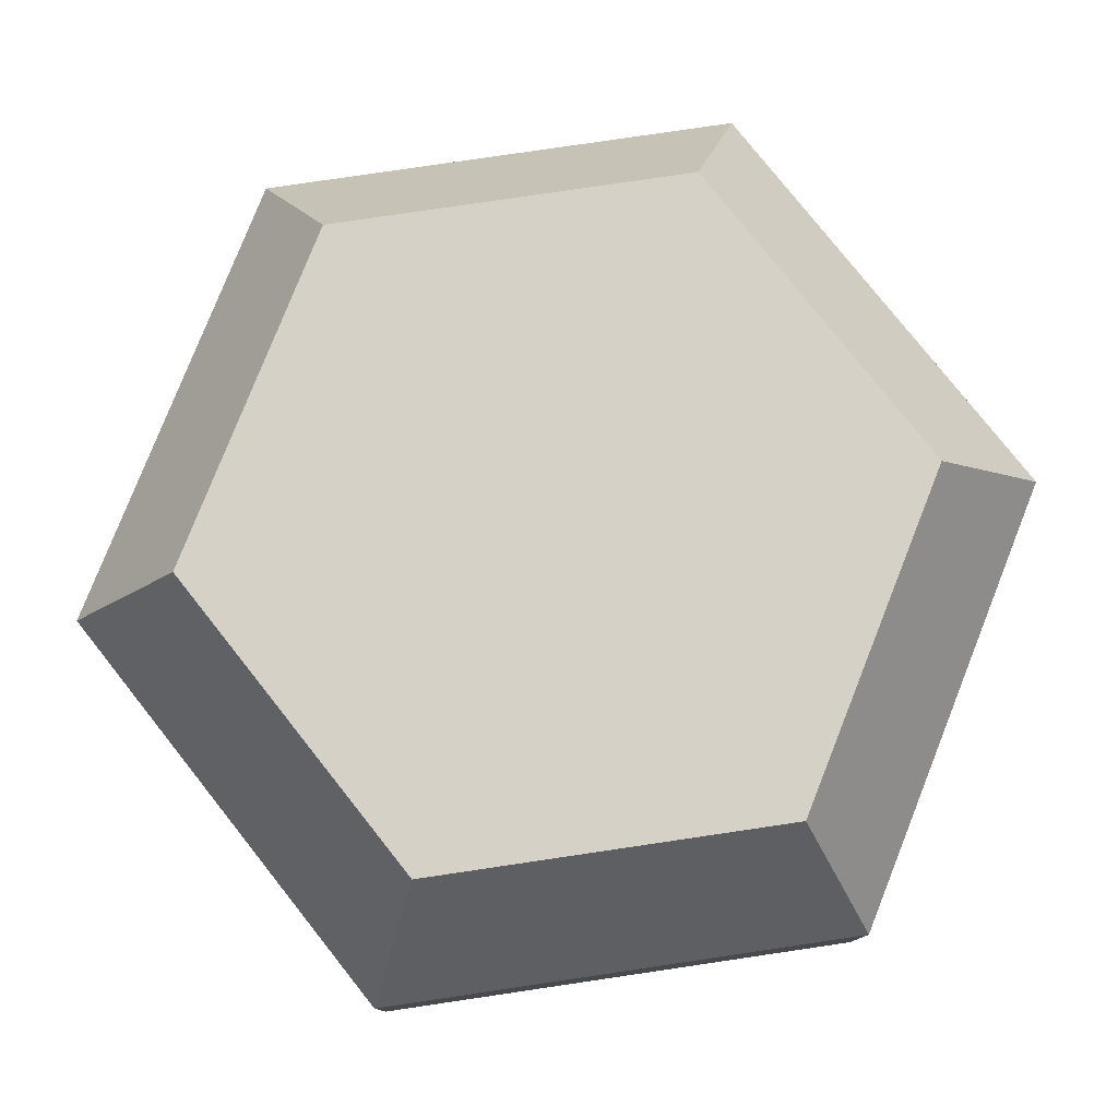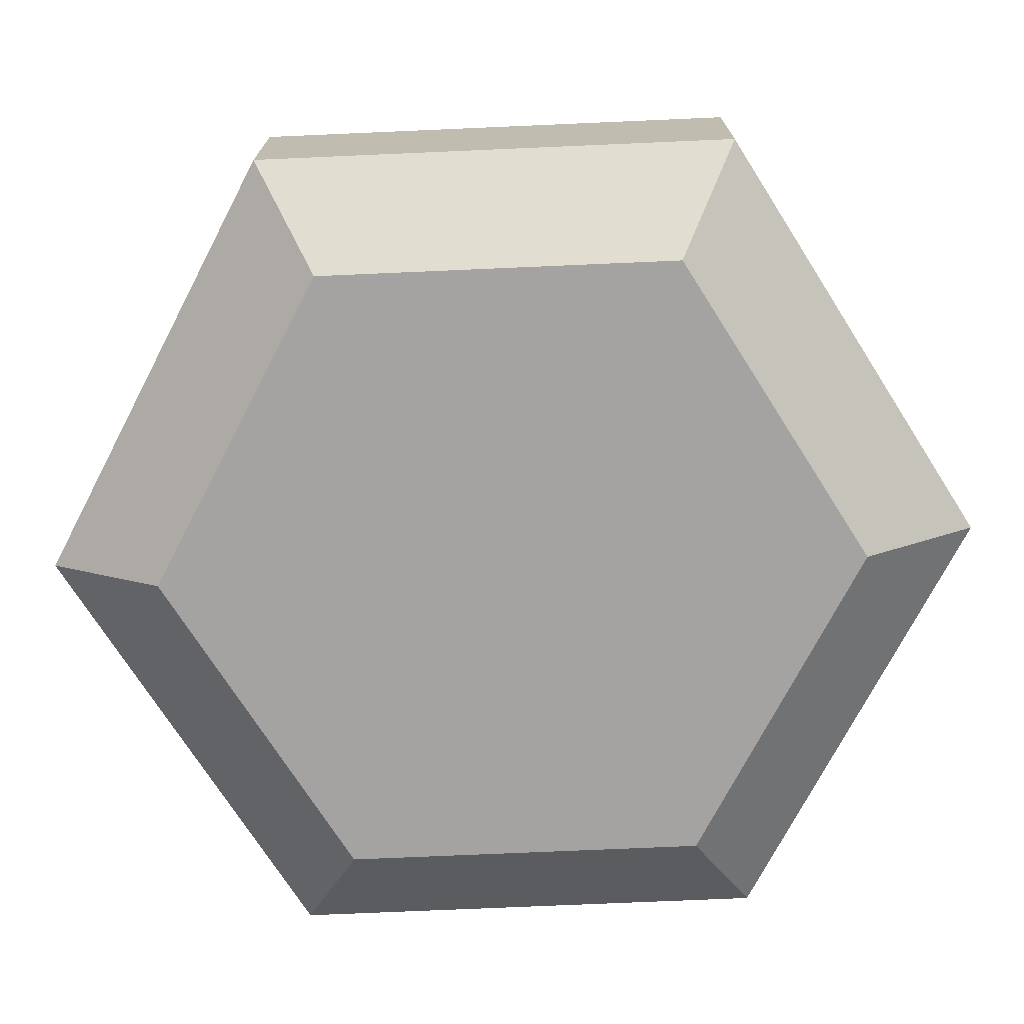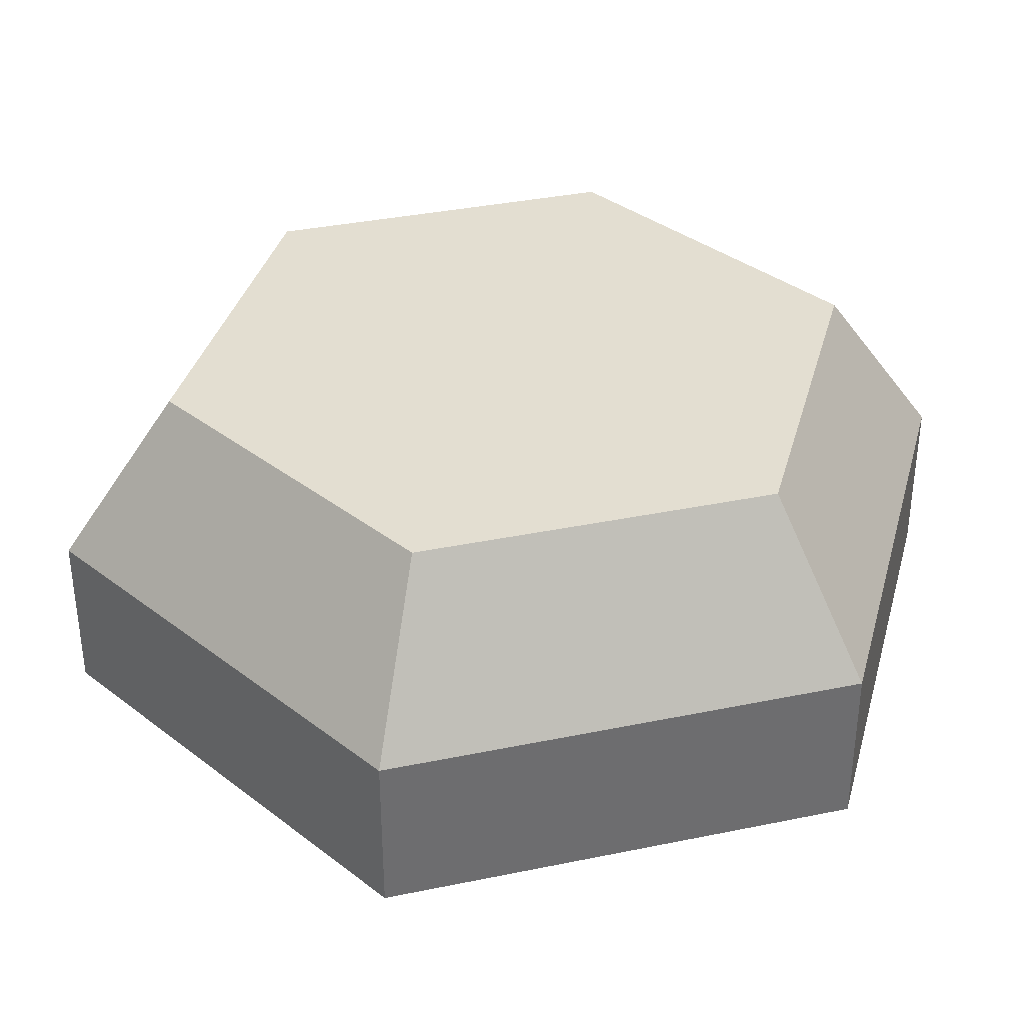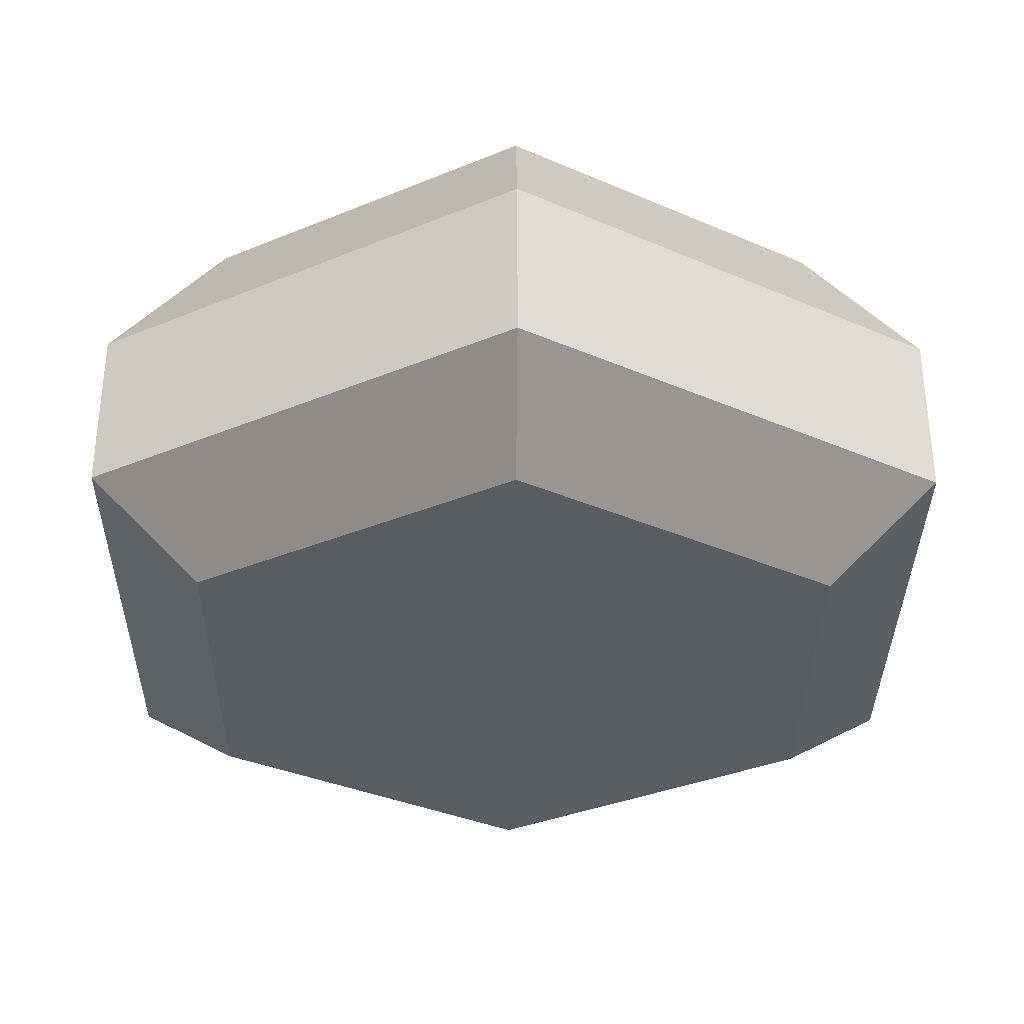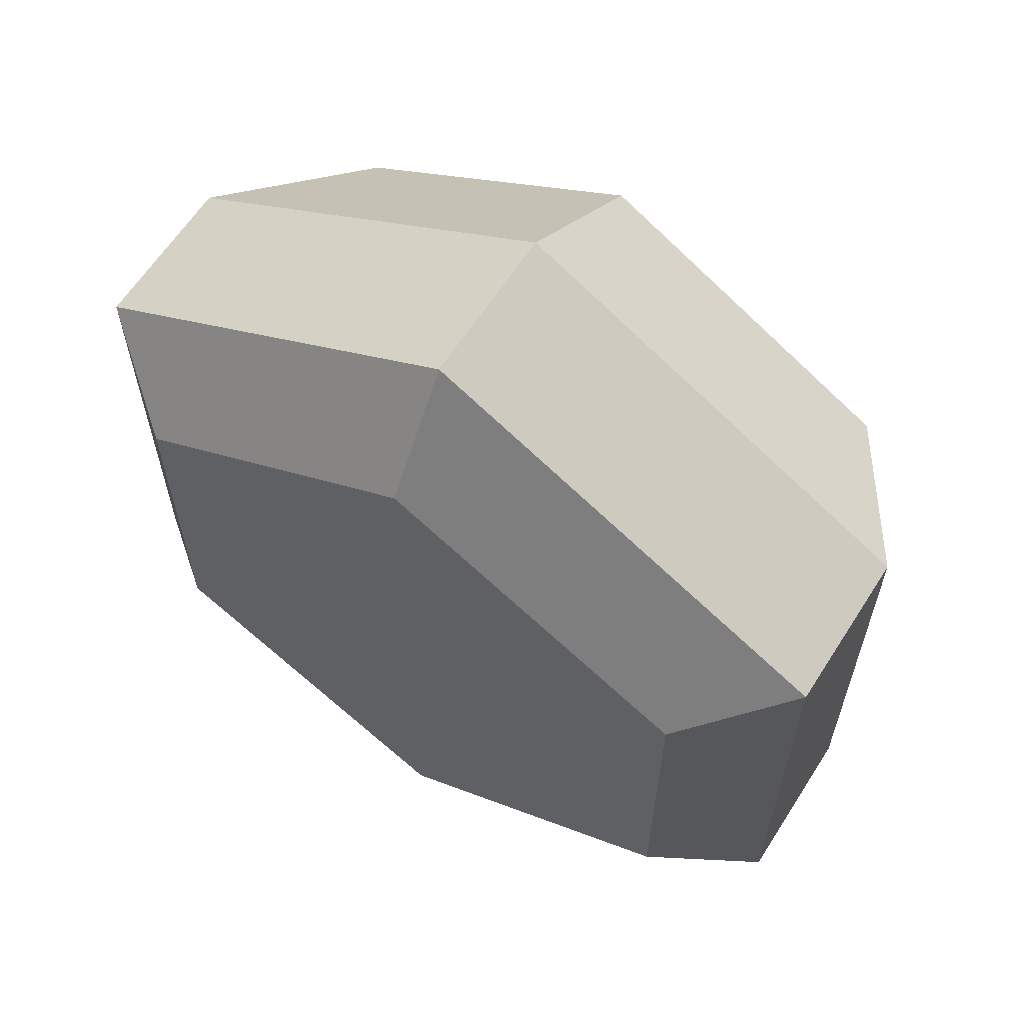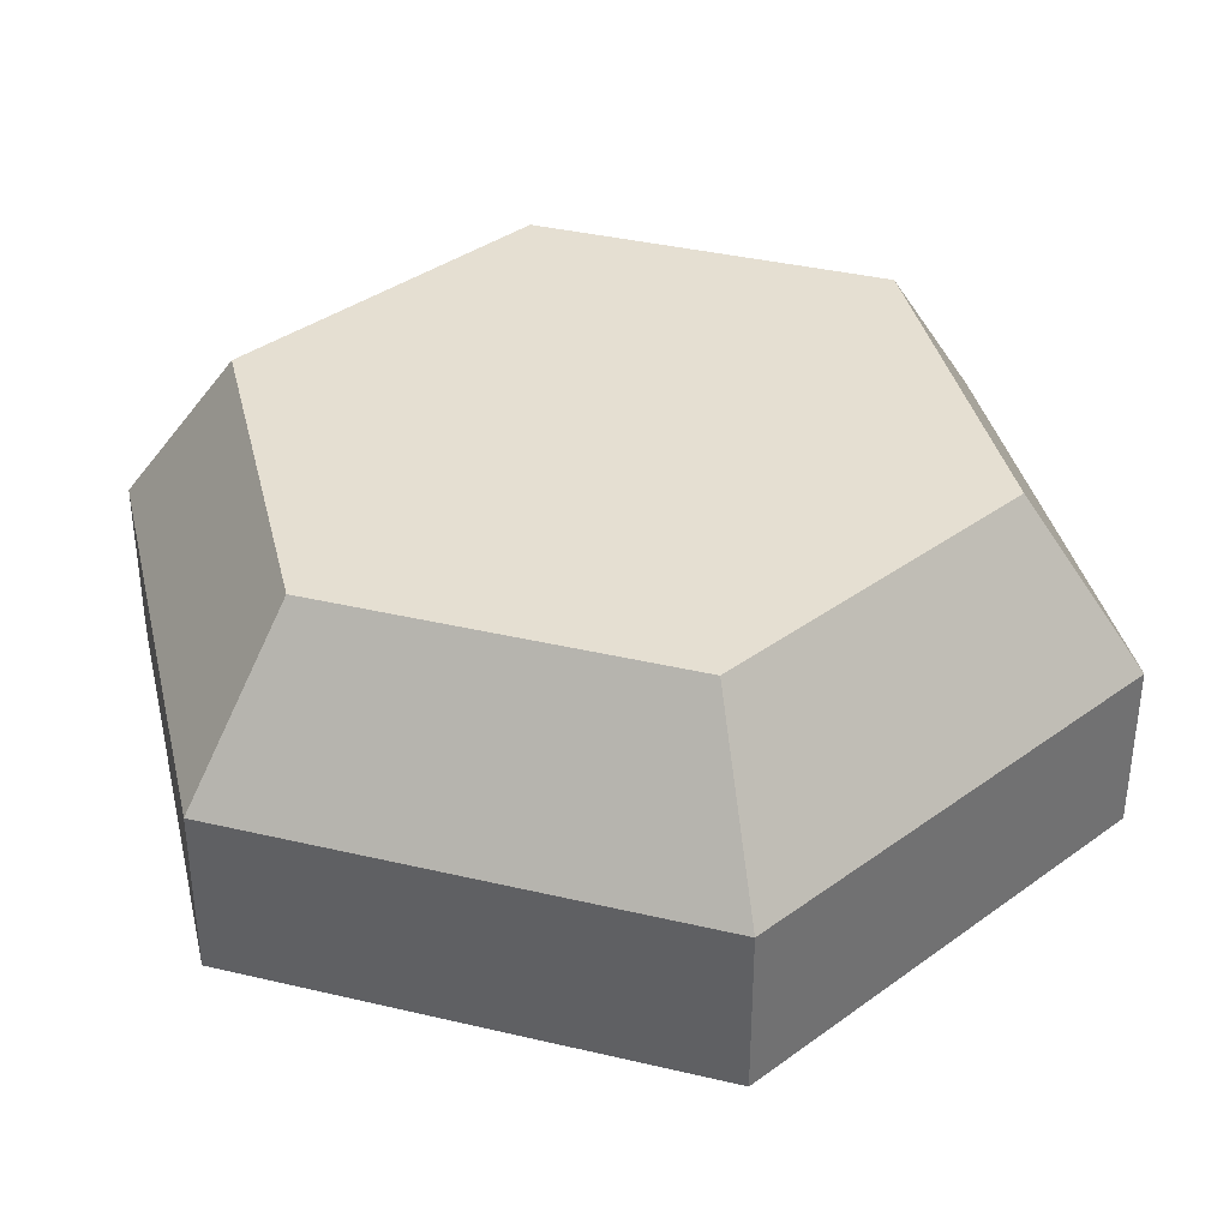
<metadata>
{"format":"obj","ext":"obj","renderer":"f3d","projection":"perspective","resolution":1024,"background":"white","views":[{"elev":79.0,"azim":-98.4,"up":"+Y"},{"elev":-73.1,"azim":32.5,"up":"+Y"},{"elev":36.2,"azim":-105.1,"up":"+Y"},{"elev":-34.1,"azim":179.4,"up":"+Y"},{"elev":62.2,"azim":32.5,"up":"+Z"},{"elev":37.3,"azim":-133.1,"up":"+Y"}]}
</metadata>
<code>
g leafs_round
v -0.5 0.3 -0.2887
v -0.375 0.5 -0.2165
v -0.5 0.3 0.2887
v -0.375 0.5 0.2165
v 0.5 0.3 -0.2887
v 0.5 0.3 0.2887
v 0.375 0.5 -0.2165
v 0.375 0.5 0.2165
v -7.219e-16 0.3 0.5774
v 0 0.5 0.433
v 0.5 0.1 0.2887
v 0.5 0.1 -0.2887
v 0.375 0 0.2165
v 0.375 0 -0.2165
v 0 0 -0.433
v -7.219e-16 0.1 -0.5774
v -0.375 0 -0.2165
v -0.5 0.1 -0.2887
v -0.375 0 0.2165
v -0.5 0.1 0.2887
v -7.219e-16 0.3 -0.5774
v 0 0.5 -0.433
v 0 0 0.433
v -7.219e-16 0.1 0.5774
f 3 2 1
f 2 3 4
f 7 6 5
f 6 7 8
f 8 9 6
f 9 8 10
f 13 12 11
f 12 13 14
f 17 16 15
f 16 17 18
f 20 17 19
f 17 20 18
f 2 21 1
f 21 2 22
f 14 16 12
f 16 14 15
f 24 19 23
f 19 24 20
f 22 5 21
f 5 22 7
f 10 3 9
f 3 10 4
f 6 24 11
f 24 6 9
f 21 12 16
f 12 21 5
f 1 16 18
f 16 1 21
f 20 1 18
f 1 20 3
f 6 12 5
f 12 6 11
f 9 20 24
f 20 9 3
f 22 8 7
f 8 22 10
f 10 22 2
f 10 2 4
f 23 14 13
f 14 23 15
f 15 23 19
f 15 19 17
f 24 13 11
f 13 24 23

</code>
